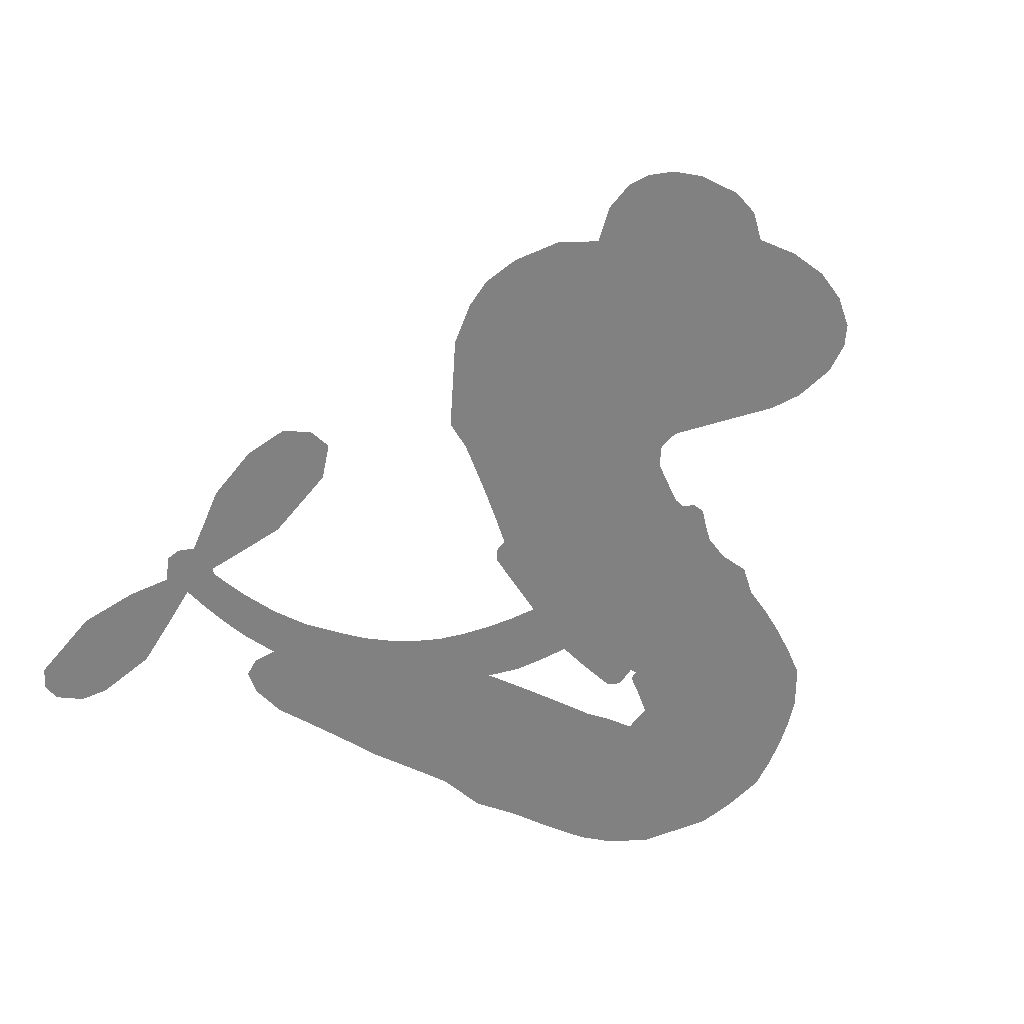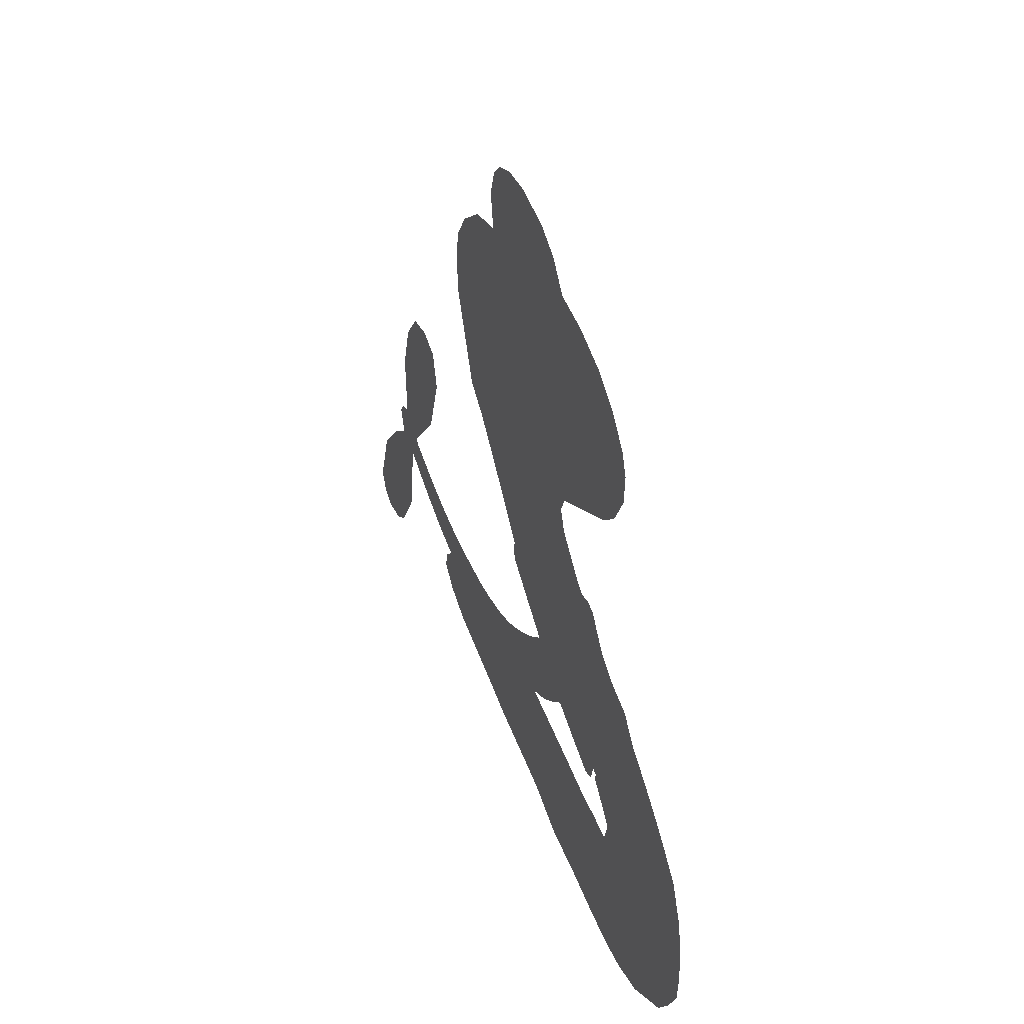
<metadata>
{"format":"obj","ext":"obj","renderer":"f3d","projection":"perspective","resolution":1024,"background":"white","views":[{"elev":-60.4,"azim":156.9,"up":"+Z"},{"elev":51.1,"azim":-111.2,"up":"+Y"}]}
</metadata>
<code>
v 198.7 63.87 0
v 203.8 65.09 0
v 208.9 65.07 0
v 211.6 68.34 0
v 214.9 69.96 0
v 220.4 70.33 0
v 224.4 69.39 0
v 227.3 67.54 0
v 229.1 65.21 0
v 230.3 61.11 0
v 229.6 56.02 0
v 234.7 53.7 0
v 239.1 48.91 0
v 241.6 44.26 0
v 242.4 39.97 0
v 242.1 33.85 0
v 237.7 21.43 0
v 234.2 18.84 0
v 222.7 6.255 0
v 223.2 4.423 0
v 222.5 2.809 0
v 213.9 -3.051 0
v 239.7 -18.75 0
v 261.1 -16.34 0
v 261.6 -15.51 0
v 254.8 -5.144 0
v 251.8 5.861 0
v 252.8 11.14 0
v 256 12.23 0
v 259.8 10.84 0
v 263.2 5.228 0
v 265.4 -2.951 0
v 265.3 -13.24 0
v 267.4 -14.52 0
v 268.4 -16.36 0
v 267.4 -20.13 0
v 271.5 -24.71 0
v 276.4 -32.03 0
v 279.7 -43.34 0
v 278.6 -46.35 0
v 276.4 -47.5 0
v 272.5 -46.24 0
v 269.7 -43.2 0
v 265.7 -35.08 0
v 263.8 -20.96 0
v 206.6 -7.88 0
v 197.7 -11.25 0
v 196 -10.34 0
v 195.5 -7.344 0
v 194.6 -7.523 0
v 194.8 -8.707 0
v 190.3 -13.42 0
v 191.2 -17.25 0
v 198.1 -17.61 0
v 220 -16.99 0
v 226.8 -17.9 0
v 232.7 -19.83 0
v 236.7 -19.92 0
v 247.5 -25.51 0
v 250 -28.78 0
v 250.2 -31.51 0
v 247.8 -34.14 0
v 243.3 -36.03 0
v 226.8 -38.17 0
v 214 -38.76 0
v 207.4 -40.79 0
v 201.1 -40.37 0
v 189.2 -40.47 0
v 184.4 -39.41 0
v 179.1 -36.72 0
v 172.2 -29.59 0
v 167.8 -19.27 0
v 169 -3.123 0
v 171.4 2.546 0
v 184.5 12.75 0
v 187.3 16.02 0
v 191.3 16.91 0
v 194.4 18.7 0
v 197.5 22.79 0
v 199.2 23.14 0
v 200.7 22.31 0
v 202.1 22.93 0
v 206.8 27.29 0
v 207.8 30.25 0
v 206.8 32.91 0
v 195.7 42.27 0
v 193 45.68 0
v 190.9 50.88 0
v 190.7 55.26 0
v 191.7 58.2 0
v 194.7 61.49 0
v 232.9 -25.55 0
v 262.7 -16.88 0
v 202.3 20.5 0
v 194.3 -5.335 0
v 192.5 -11.05 0
v 198.7 21.1 0
v 219.9 4.98 0
v 202.3 -9.613 0
v 249 -25.81 0
v 263.7 -14.85 0
v 256.7 -23.87 0
v 260.3 -22.47 0
v 196.1 20.76 0
v 196.9 -5.208 0
v 258.2 -10.32 0
v 265.6 -17.06 0
v 261.6 -11.71 0
v 246.4 -30.45 0
v 275.8 -43.64 0
v 206.8 22.3 0
v 192.4 -7.273 0
v 197.4 18.48 0
v 196.4 54.91 0
v 224.1 63.13 0
v 212 33.48 0
v 218.1 -0.187 0
v 198.2 -8.222 0
v 250.3 -19.04 0
v 255.7 -17.99 0
v 194.4 -0.4348 0
v 218.6 10.72 0
v 195.1 14.34 0
v 212.4 27.39 0
v 201.1 -4.842 0
v 261 -19.43 0
v 189.1 -2.494 0
v 257.8 -20.4 0
v 254.5 -21.31 0
v 189.7 12.11 0
v 234.6 -26.87 0
v 264.7 -28.03 0
v 255.8 7.785 0
v 265.4 -8.105 0
v 278.1 -37.69 0
v 216.1 63.15 0
v 252.9 -25.06 0
v 234.6 -23.08 0
v 266.4 -24.2 0
v 227.9 -24.92 0
v 242.1 -22.68 0
v 238.5 -25.1 0
v 234.3 40.77 0
v 188.4 -32.66 0
v 198.9 59.06 0
v 199.9 48.37 0
v 221.5 66.37 0
v 207.7 14.04 0
v 185.3 -8.407 0
v 253.3 0.3616 0
v 261.3 -7.568 0
v 212.7 64.73 0
v 210.2 58.22 0
v 213 60.88 0
v 216.3 54.61 0
v 216.8 58.9 0
v 235 -36.97 0
v 242.7 -27.45 0
v 238.5 41.49 0
v 231.1 26.36 0
v 187.6 -36.59 0
v 196.9 45.96 0
v 201.3 37.59 0
v 195.8 50.4 0
v 205.9 18.02 0
v 188.4 -10.4 0
v 184 -14.41 0
v 213.6 57.09 0
v 209.9 51.52 0
v 222.9 56.02 0
v 220.1 61.63 0
v 235.6 45.46 0
v 237.2 36.27 0
v 233.7 23.01 0
v 195.2 -40.58 0
v 182.8 -33.33 0
v 201.4 15.78 0
v 214.3 18.73 0
v 219.4 56.43 0
v 220.5 50.99 0
v 239.9 27.63 0
v 209.7 24.74 0
v 191.3 -35.24 0
v 195.2 -29.62 0
v 210 19.54 0
v 235.5 26.96 0
v 228.3 12.56 0
v 213 22.99 0
v 237 31.49 0
v 221 26.27 0
v 226.4 20.33 0
v 216.5 25.69 0
v 230.5 20.68 0
v 219.5 21.04 0
v 218.1 31.73 0
v 231.2 15.69 0
v 215.7 29.04 0
v 227.1 16.45 0
v 222.7 17.83 0
v 224 13.72 0
v 219.5 14.89 0
v 225.5 9.409 0
v 214.7 13.96 0
v 222.1 10.93 0
v 211.1 30.29 0
v 192.4 -2.542 0
v 190.7 0.6006 0
v 194.2 5.918 0
v 184 1.439 0
v 259.6 6.877 0
v 256.8 3.328 0
v 257.7 -1.355 0
v 202.7 54.04 0
v 199.2 52.24 0
v 210.6 5.432 0
v 206.3 61.04 0
v 208.8 39.68 0
v 187.6 -15.99 0
v 184.2 -21.57 0
v 187.7 -19.73 0
v 184.3 -18.08 0
v 178 -15.88 0
v 180.7 -19.08 0
v 190 -25.53 0
v 175 -22.46 0
v 187.7 -22.92 0
v 184.2 -27.01 0
v 192.8 -21.41 0
v 177.3 -19.76 0
v 167.8 -11.14 0
v 179.6 -24.51 0
v 226.3 58.97 0
v 222.8 59.51 0
v 235 49.56 0
v 230.4 51.23 0
v 231.4 46.88 0
v 225.5 47.89 0
v 242.2 36.9 0
v 239.6 38.55 0
v 182.6 -36.47 0
v 177.5 -31.47 0
v 215 48.95 0
v 241 30.74 0
v 229.1 34.34 0
v 193.8 10.16 0
v 189.4 7.503 0
v 201.7 8.175 0
v 198.3 11.3 0
v 197.8 7.585 0
v 198.5 2.387 0
v 176.5 -2.644 0
v 258.5 -5.004 0
v 261.5 -2.436 0
v 264.3 1.135 0
v 260.6 2.315 0
v 199.7 55.76 0
v 203.2 58.23 0
v 206.7 55.7 0
v 213.6 1.595 0
v 213.8 9.085 0
v 209.7 61.73 0
v 209.2 35.92 0
v 213.7 38.32 0
v 204.1 35.25 0
v 201.6 43.11 0
v 204.9 39.11 0
v 206.3 43.62 0
v 211.8 44.41 0
v 185 -30.58 0
v 188.5 -28.95 0
v 180.6 -28.77 0
v 176.3 -27.05 0
v 194.8 -25.18 0
v 208.8 -17.15 0
v 196.6 -21.48 0
v 199.2 -24.69 0
v 203.4 -17.33 0
v 199.8 -29.07 0
v 197.8 -32.9 0
v 207 -25.08 0
v 200.4 -20.73 0
v 194 -32.86 0
v 199.6 -36.56 0
v 202.9 -26.07 0
v 204.5 -21.63 0
v 204.7 -36.71 0
v 208.4 -21.21 0
v 205.9 -30.99 0
v 214.2 -25.47 0
v 201.9 -32.43 0
v 214.3 -17.02 0
v 210.7 -24.2 0
v 209.5 -28.45 0
v 213.8 -21.24 0
v 210.5 -34.16 0
v 219.2 -22.67 0
v 194.6 -17.22 0
v 226.2 52.96 0
v 217.2 51.45 0
v 213.9 52.16 0
v 218.4 48.25 0
v 221.9 47.76 0
v 215.9 44.92 0
v 223.9 41.56 0
v 219.7 44.73 0
v 217.5 40.77 0
v 217.8 36.23 0
v 215.4 33.73 0
v 223.2 34.49 0
v 221 38.73 0
v 233.5 34.09 0
v 231.5 37.71 0
v 231.1 30.58 0
v 229.5 42.25 0
v 226.9 38.27 0
v 226 30.48 0
v 190.7 4.158 0
v 186.7 4.485 0
v 177.5 8.005 0
v 184.6 8.281 0
v 181 10.54 0
v 180.8 7 0
v 176.8 2.743 0
v 195 2.694 0
v 198.4 -1.468 0
v 202.7 -0.5241 0
v 173 -1.301 0
v 173.5 -16.21 0
v 201.9 61.8 0
v 216.7 3.422 0
v 211.2 12.16 0
v 211.2 15.94 0
v 207.5 9.344 0
v 217.2 7.571 0
v 198.5 39.93 0
v 211.9 41.08 0
v 211.4 48.12 0
v 206.8 48.12 0
v 205.9 51.89 0
v 208.4 -37.19 0
v 213.8 -30.44 0
v 223.8 50.69 0
v 228.1 45.47 0
v 222 30.79 0
v 179.8 0.5471 0
v 181.3 -4.819 0
v 174.4 5.331 0
v 204.6 -4.273 0
v 209.2 -3.66 0
v 202.4 3.895 0
v 207.1 1.476 0
v 214 5.734 0
v 203.7 11.94 0
v 203.3 46.57 0
v 214.6 -34.56 0
v 220.4 -38.4 0
v 221.1 -30.89 0
v 217.2 -38.57 0
v 218.7 -34.61 0
v 222.9 -34.79 0
v 217.4 -31.13 0
v 219.1 -27.04 0
v 226.6 -30.47 0
v 223.3 -24.87 0
v 225.7 -21.68 0
v 229.4 -21.52 0
v 223.4 -17.42 0
v 218.2 -19.18 0
v 225.2 -13.8 0
v 210.4 -0.1818 0
v 206 5.604 0
v 226.5 -34.32 0
v 231.7 -32.44 0
v 230.9 -37.52 0
v 238.4 -30.26 0
v 222.2 -20.78 0
v 211.7 -14.07 0
v 234.8 -30.56 0
v 239.1 -36.48 0
v 236.9 -33.6 0
v 240.9 -33.11 0
v 219.2 -8.837 0
v 211.8 -5.651 0
v 216.5 -6.082 0
v 273.1 -39.2 0
v 274.7 -35.6 0
v 270.4 -31.36 0
v 267.7 -39.14 0
v 270.4 -35.83 0
v 217.6 66.91 0
v 188.5 -6.148 0
v 185.2 -3.996 0
v 223.1 22.87 0
v 227.2 24.43 0
v 217.9 18.01 0
v 169.7 -24.57 0
v 171.4 -20.81 0
v 217.2 -19.55 0
v 172.5 -7.759 0
v 175.5 -11.49 0
v 180.3 -11.05 0
v 176.4 -7.063 0
v 183.5 -11.17 0
v 179.3 -7.809 0
v 223.7 -28.45 0
v 230.6 -28.28 0
v 231.5 -24.8 0
v 214.7 -10.54 0
v 209.1 -11.02 0
v 216.4 -14.74 0
v 222.1 -11.5 0
v 225.2 -23.1 0
v 220.6 -15.76 0
v 221.5 -21.29 0
v 232.1 -17.09 0
v 225.2 -18.5 0
v 229.2 -20.79 0
v 228.5 -15.63 0
v 229 -24.52 0
v 274 -28.37 0
v 268.7 -27.68 0
v 265.2 -31.56 0
v 224.7 27.13 0
v 168.3 -7.09 0
v 171.4 -12.32 0
v 167.6 -15.23 0
v 170.5 -16.96 0
v 211.7 -9.104 0
v 245 -19.35 0
v 247.7 -22.21 0
v 241 -26.56 0
v 245.1 -26.42 0
v 243 -23.03 0
v 238.8 -23 0
v 235.8 -18.18 0
v 233.3 -21.56 0
v 195.8 -36 0
v 192.2 -38.49 0
f 112 206 391
f 186 160 174
f 75 130 76
f 203 122 201
f 105 121 206
f 45 107 93
f 51 50 112
f 123 78 77
f 89 88 114
f 125 118 99
f 1 91 145
f 162 164 87
f 25 108 106
f 43 42 110
f 80 79 97
f 126 93 24
f 58 138 142
f 179 299 180
f 128 129 102
f 105 125 325
f 52 166 167
f 143 159 172
f 240 176 70
f 142 138 131
f 176 240 161
f 223 231 219
f 59 158 109
f 95 112 50
f 117 21 98
f 113 94 97
f 97 104 113
f 104 78 113
f 349 383 22
f 166 112 391
f 105 95 49
f 74 73 327
f 51 112 96
f 82 94 111
f 107 34 101
f 52 218 53
f 323 345 322
f 203 260 122
f 90 89 114
f 167 221 218
f 145 256 257
f 91 90 114
f 298 232 170
f 98 19 334
f 282 183 437
f 77 76 130
f 4 3 152
f 152 5 4
f 56 365 366
f 45 126 103
f 115 9 8
f 8 7 147
f 45 139 36
f 106 151 252
f 147 7 6
f 381 158 375
f 114 145 91
f 246 208 245
f 136 154 156
f 10 9 115
f 19 122 334
f 205 83 124
f 17 174 18
f 84 205 116
f 165 111 94
f 182 83 111
f 162 146 164
f 239 15 159
f 206 207 127
f 129 137 102
f 236 234 235
f 350 250 326
f 172 159 14
f 180 302 342
f 126 45 93
f 322 318 320
f 239 238 15
f 211 150 212
f 5 152 390
f 136 152 154
f 25 93 101
f 31 30 210
f 107 45 36
f 124 192 197
f 161 183 144
f 119 430 137
f 120 119 129
f 296 364 376
f 359 361 355
f 287 274 285
f 363 373 406
f 276 285 281
f 50 49 95
f 53 218 220
f 275 54 297
f 49 48 118
f 126 128 103
f 274 287 294
f 58 57 138
f 78 123 113
f 407 406 131
f 118 105 49
f 375 158 142
f 68 161 69
f 61 109 62
f 421 139 132
f 109 60 59
f 166 52 96
f 423 394 160
f 60 109 61
f 348 349 351
f 85 84 116
f 141 58 142
f 162 87 86
f 43 110 385
f 134 32 151
f 386 385 135
f 110 42 41
f 110 135 385
f 102 103 128
f 57 366 407
f 40 110 41
f 40 39 110
f 421 387 420
f 119 137 129
f 141 158 59
f 37 36 139
f 105 206 95
f 47 118 48
f 94 81 97
f 95 206 112
f 430 433 432
f 432 100 430
f 413 416 369
f 82 81 94
f 177 165 94
f 98 20 19
f 98 21 20
f 97 79 104
f 63 62 109
f 108 151 106
f 117 330 259
f 210 133 211
f 93 107 101
f 83 82 111
f 259 22 117
f 348 99 46
f 47 99 118
f 24 93 25
f 132 139 45
f 35 34 107
f 126 24 128
f 101 34 33
f 118 125 105
f 130 123 77
f 115 8 147
f 128 24 120
f 108 101 33
f 27 133 28
f 108 33 134
f 255 253 254
f 185 111 165
f 28 133 29
f 133 30 29
f 129 128 120
f 110 39 135
f 159 15 14
f 145 114 256
f 193 160 394
f 101 108 25
f 389 388 385
f 36 35 107
f 168 154 153
f 81 80 97
f 372 373 363
f 151 108 134
f 214 114 164
f 145 257 329
f 163 265 335
f 179 233 171
f 390 6 5
f 147 390 171
f 113 123 177
f 177 123 248
f 209 346 392
f 397 396 225
f 261 154 152
f 27 150 211
f 253 252 151
f 152 136 390
f 3 2 216
f 168 169 300
f 261 152 3
f 168 156 154
f 261 153 154
f 234 236 172
f 179 156 155
f 147 171 115
f 64 374 372
f 375 380 381
f 141 142 158
f 142 131 375
f 172 14 13
f 143 173 239
f 308 205 197
f 196 198 187
f 283 175 67
f 161 144 176
f 264 266 163
f 214 146 213
f 85 262 264
f 262 85 116
f 114 88 164
f 87 164 88
f 177 94 113
f 332 148 331
f 112 166 96
f 166 149 403
f 346 209 345
f 223 219 221
f 169 168 153
f 155 156 168
f 265 162 86
f 162 265 146
f 179 180 170
f 11 10 232
f 136 156 171
f 171 156 179
f 12 234 13
f 172 13 234
f 173 311 189
f 189 311 313
f 16 173 189
f 200 198 199
f 288 280 284
f 183 282 144
f 270 184 224
f 70 176 241
f 245 248 123
f 148 165 177
f 188 194 192
f 188 182 185
f 179 155 299
f 179 170 233
f 299 300 242
f 301 302 180
f 188 192 124
f 17 181 186
f 83 182 124
f 438 161 68
f 437 283 279
f 288 290 286
f 220 226 228
f 332 165 148
f 188 185 178
f 17 186 174
f 189 186 181
f 174 193 18
f 185 182 111
f 202 187 200
f 182 188 124
f 16 189 243
f 311 173 312
f 189 313 186
f 194 190 192
f 18 193 196
f 194 188 178
f 190 195 197
f 160 193 174
f 198 196 193
f 122 204 201
f 393 194 199
f 160 313 316
f 304 314 343
f 190 197 192
f 198 193 191
f 197 195 308
f 199 191 393
f 198 191 199
f 395 194 178
f 198 200 187
f 201 200 199
f 204 19 202
f 395 199 194
f 201 395 203
f 332 178 185
f 204 202 200
f 260 331 333
f 201 204 200
f 19 204 122
f 83 205 84
f 197 205 124
f 207 206 121
f 206 127 391
f 324 317 207
f 130 320 246
f 250 350 249
f 123 130 245
f 127 207 209
f 207 121 324
f 30 133 210
f 133 27 211
f 150 26 212
f 210 211 255
f 252 212 26
f 253 255 212
f 146 354 339
f 258 153 216
f 146 214 164
f 256 214 213
f 353 247 333
f 348 46 349
f 2 1 329
f 216 257 258
f 307 263 308
f 354 267 338
f 52 167 218
f 221 220 218
f 221 167 223
f 269 270 227
f 219 226 220
f 53 220 228
f 167 222 223
f 219 220 221
f 402 400 404
f 328 225 229
f 222 229 223
f 269 227 271
f 226 227 224
f 224 273 228
f 397 72 396
f 71 70 241
f 227 226 219
f 226 224 228
f 223 229 231
f 144 269 176
f 273 224 184
f 297 53 228
f 399 251 327
f 231 229 225
f 400 402 399
f 426 427 425
f 71 241 272
f 219 231 227
f 10 115 232
f 233 115 171
f 170 232 233
f 115 233 232
f 11 235 12
f 234 12 235
f 11 232 298
f 236 143 172
f 235 11 298
f 235 237 343
f 299 301 180
f 237 302 304
f 143 239 159
f 173 16 238
f 173 238 239
f 70 69 240
f 161 240 69
f 176 269 271
f 271 231 272
f 338 268 337
f 262 263 217
f 314 312 143
f 189 181 243
f 316 313 244
f 246 245 130
f 249 248 245
f 319 322 321
f 318 207 317
f 250 249 208
f 215 260 333
f 249 245 208
f 248 247 353
f 250 208 324
f 247 248 249
f 325 250 324
f 325 326 250
f 230 399 424
f 400 222 401
f 106 252 26
f 253 151 32
f 255 254 31
f 212 252 253
f 210 255 31
f 253 32 254
f 212 255 211
f 214 256 114
f 257 256 213
f 257 213 258
f 216 2 329
f 339 258 213
f 169 153 258
f 330 117 98
f 326 351 350
f 331 260 203
f 259 330 352
f 3 216 261
f 153 261 216
f 263 262 116
f 266 264 262
f 310 304 305
f 301 242 303
f 265 266 267
f 266 262 217
f 267 266 217
f 265 163 266
f 268 267 217
f 268 338 267
f 263 336 217
f 268 303 337
f 270 269 144
f 227 231 271
f 270 144 282
f 227 270 224
f 272 231 225
f 176 271 241
f 272 225 396
f 241 271 272
f 184 278 276
f 228 273 275
f 276 284 285
f 285 274 277
f 273 276 275
f 284 276 278
f 184 276 273
f 54 275 281
f 175 283 437
f 276 281 275
f 279 184 282
f 278 184 279
f 437 279 282
f 290 288 284
f 376 398 296
f 277 54 281
f 282 184 270
f 438 183 161
f 66 286 67
f 67 286 283
f 279 290 278
f 284 280 285
f 285 280 287
f 277 281 285
f 340 65 295
f 278 290 284
f 292 287 280
f 294 287 292
f 340 286 66
f 341 293 295
f 292 280 293
f 358 359 355
f 279 283 290
f 286 290 283
f 293 280 288
f 291 294 398
f 294 292 289
f 295 293 288
f 289 292 293
f 294 289 296
f 294 291 274
f 340 288 286
f 293 341 289
f 361 362 341
f 365 376 364
f 342 170 180
f 275 297 228
f 237 235 298
f 300 299 155
f 301 299 242
f 168 300 155
f 337 300 169
f 242 337 303
f 342 302 237
f 305 301 303
f 311 312 244
f 336 303 268
f 307 310 306
f 301 305 302
f 305 303 306
f 303 336 306
f 304 302 305
f 307 306 263
f 305 306 310
f 308 263 116
f 307 195 309
f 308 116 205
f 195 307 308
f 309 344 316
f 309 244 315
f 307 309 310
f 315 310 309
f 312 173 143
f 313 311 244
f 314 143 236
f 315 312 314
f 244 309 316
f 186 313 160
f 343 314 236
f 315 314 304
f 315 304 310
f 244 312 315
f 344 309 195
f 393 394 423
f 208 246 317
f 318 317 246
f 75 320 130
f 207 318 209
f 323 251 345
f 320 318 246
f 320 321 322
f 322 319 323
f 320 75 321
f 318 322 209
f 347 74 323
f 327 323 74
f 317 324 208
f 325 324 121
f 105 325 121
f 326 325 125
f 348 326 125
f 350 247 249
f 230 425 399
f 323 327 251
f 427 397 328
f 73 399 327
f 145 329 1
f 216 329 257
f 334 330 98
f 215 352 260
f 332 331 203
f 331 148 333
f 178 332 203
f 332 185 165
f 353 333 148
f 371 247 350
f 122 260 334
f 334 260 352
f 336 263 306
f 265 86 335
f 268 217 336
f 300 337 242
f 337 169 338
f 169 258 339
f 265 354 146
f 146 339 213
f 169 339 338
f 65 340 66
f 288 340 295
f 65 355 295
f 341 295 355
f 237 298 342
f 170 342 298
f 235 343 236
f 304 343 237
f 195 190 344
f 423 344 190
f 346 345 251
f 322 345 209
f 399 425 400
f 391 392 149
f 99 348 125
f 323 319 347
f 413 410 368
f 259 370 22
f 215 351 370
f 326 348 351
f 371 333 247
f 370 351 349
f 371 215 333
f 259 352 215
f 334 352 330
f 148 177 353
f 248 353 177
f 267 354 265
f 339 354 338
f 360 363 357
f 289 341 362
f 357 359 360
f 358 356 359
f 364 140 365
f 360 359 356
f 355 65 358
f 361 359 357
f 356 64 360
f 364 405 140
f 361 357 362
f 355 361 341
f 357 363 405
f 289 362 296
f 360 64 372
f 374 157 373
f 296 362 364
f 362 357 405
f 366 365 140
f 398 376 55
f 366 140 407
f 56 366 57
f 417 415 418
f 365 56 367
f 428 384 383
f 22 370 349
f 215 370 259
f 350 351 371
f 215 371 351
f 373 157 380
f 363 360 372
f 378 375 131
f 373 378 406
f 372 374 373
f 381 380 379
f 365 367 376
f 55 376 367
f 377 410 408
f 46 383 349
f 406 378 131
f 373 380 378
f 63 381 379
f 380 375 378
f 157 379 380
f 63 109 381
f 158 381 109
f 408 382 384
f 22 383 384
f 386 135 38
f 377 408 428
f 428 46 409
f 385 386 389
f 387 386 38
f 389 44 388
f 421 420 37
f 422 44 387
f 386 387 389
f 43 385 388
f 44 389 387
f 171 390 136
f 6 390 147
f 392 391 127
f 166 391 149
f 209 392 127
f 149 392 346
f 394 393 191
f 190 194 393
f 193 394 191
f 423 160 316
f 203 395 178
f 199 395 201
f 272 396 71
f 222 328 229
f 328 397 225
f 291 398 55
f 294 296 398
f 400 328 222
f 401 222 167
f 399 402 251
f 167 403 401
f 404 149 346
f 404 400 401
f 346 251 402
f 166 403 167
f 404 403 149
f 404 401 403
f 346 402 404
f 140 405 363
f 362 405 364
f 407 131 138
f 363 406 140
f 407 138 57
f 140 406 407
f 410 377 368
f 413 411 410
f 428 408 384
f 382 408 410
f 413 414 416
f 382 410 411
f 369 411 413
f 416 414 412
f 436 434 435
f 413 368 414
f 417 416 412
f 92 436 419
f 418 369 416
f 417 419 436
f 139 421 37
f 417 418 416
f 417 412 419
f 387 38 420
f 422 421 132
f 344 423 316
f 421 422 387
f 393 423 190
f 72 397 427
f 399 73 424
f 400 425 328
f 425 427 328
f 425 230 426
f 72 427 426
f 46 428 383
f 377 428 409
f 119 429 430
f 137 430 100
f 432 433 431
f 429 23 433
f 434 431 433
f 433 430 429
f 434 433 23
f 415 417 436
f 92 431 434
f 434 436 92
f 434 23 435
f 415 436 435
f 437 183 438
f 68 175 438
f 437 438 175

</code>
